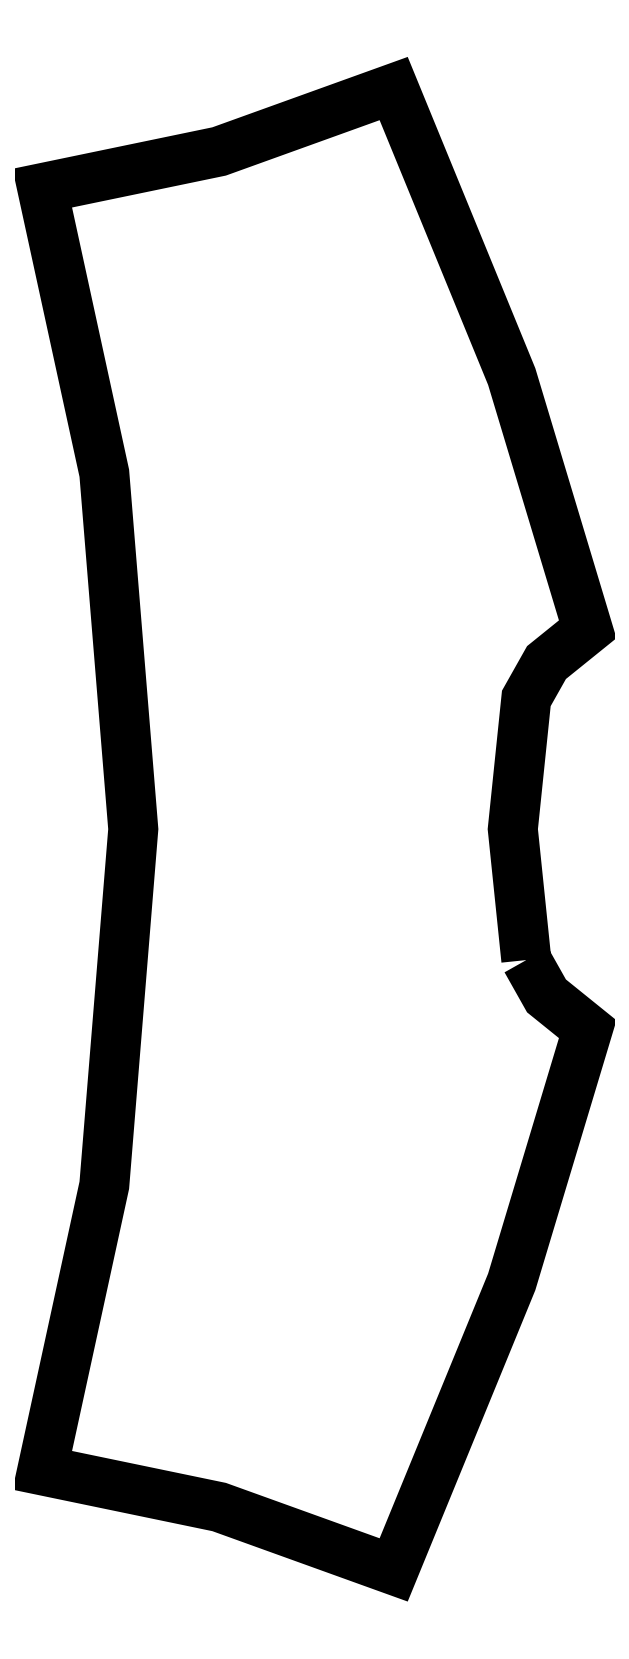
<metadata>
{"format":"dxf","ext":"dxf","renderer":"ezdxf+matplotlib","layout":"modelspace","background":"white","min_lineweight":24,"dpi":150}
</metadata>
<code>
0
SECTION
2
ENTITIES
0
LWPOLYLINE
90
19
70
1
10
2255
20
-4060
30
0
10
2349
20
-4227
30
0
10
2541
20
-4382
30
0
10
2187
20
-5559
30
0
10
1637
20
-6901
30
0
10
824
20
-6608
30
0
10
0
20
-6437
30
0
10
289
20
-5109
30
0
10
424
20
-3450
30
0
10
289
20
-1792
30
0
10
0
20
-464
30
0
10
824
20
-293
30
0
10
1637
20
0
30
0
10
2187
20
-1342
30
0
10
2541
20
-2519
30
0
10
2349
20
-2674
30
0
10
2255
20
-2841
30
0
10
2192
20
-3450
30
0
10
2255
20
-4060
30
0
0
ENDSEC
0
EOF

</code>
